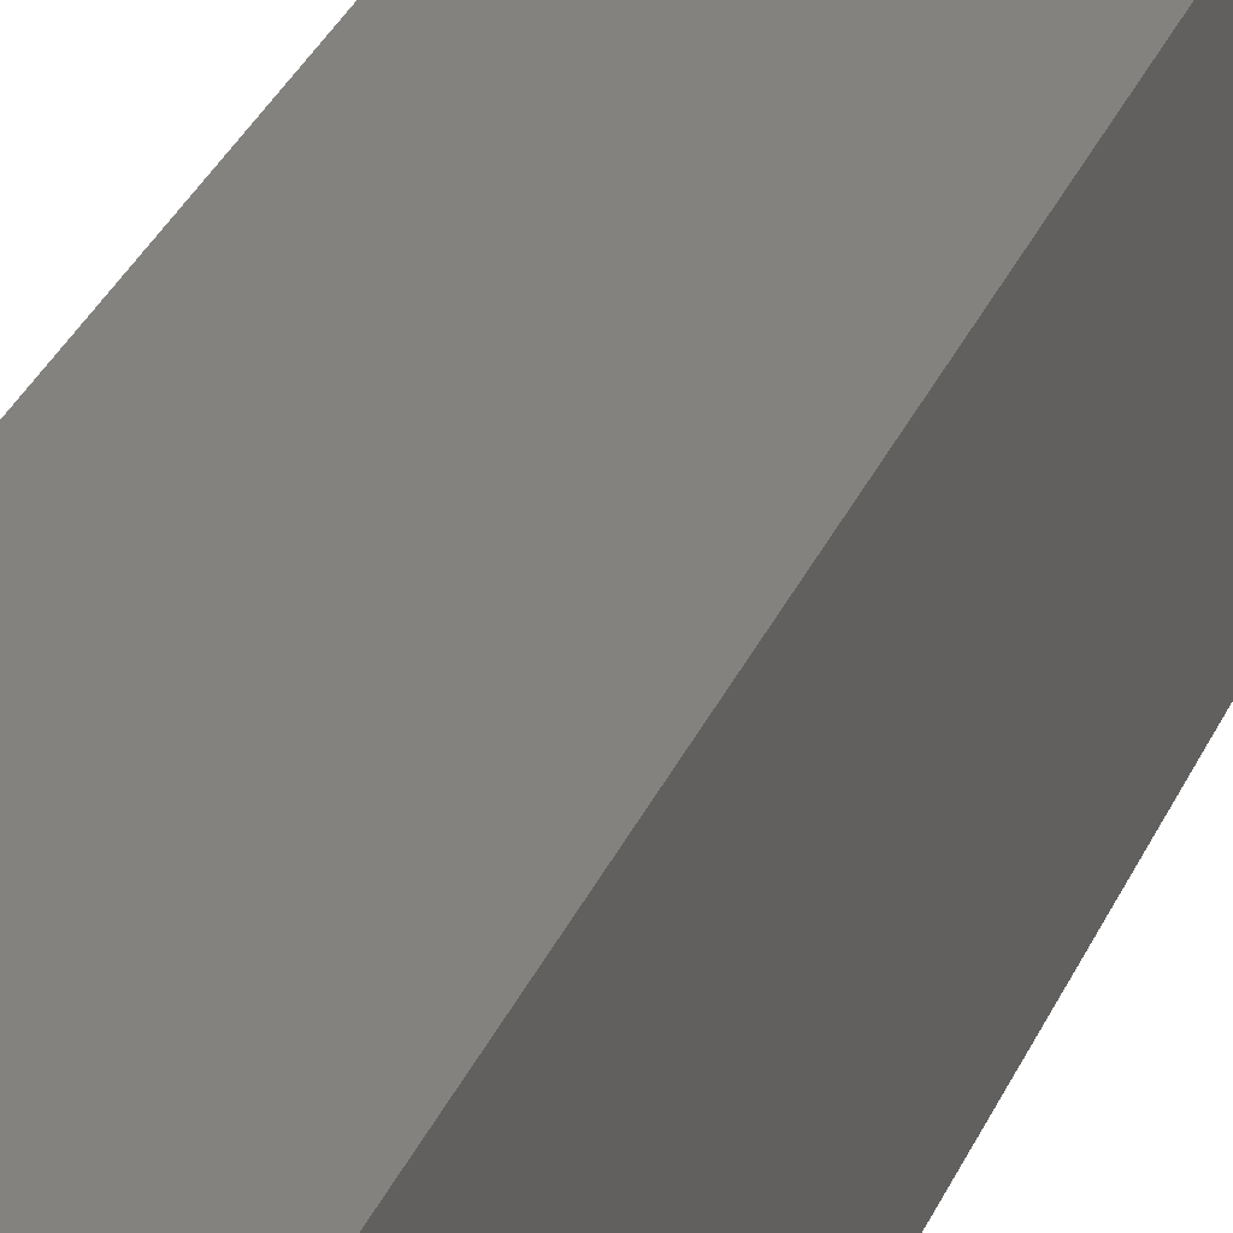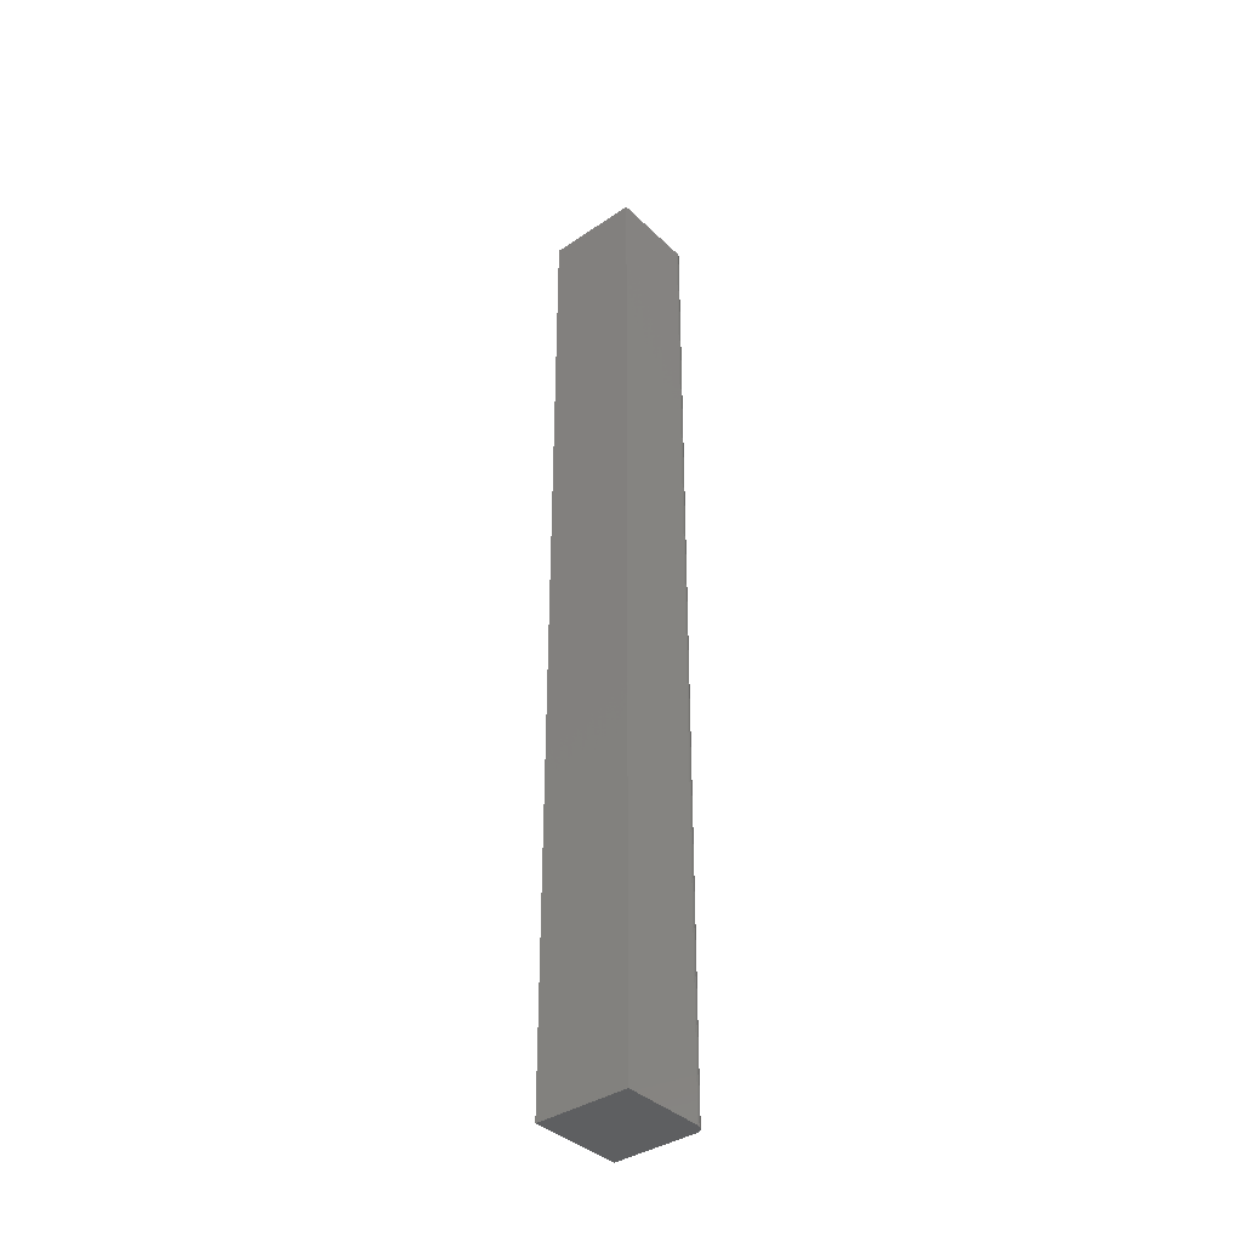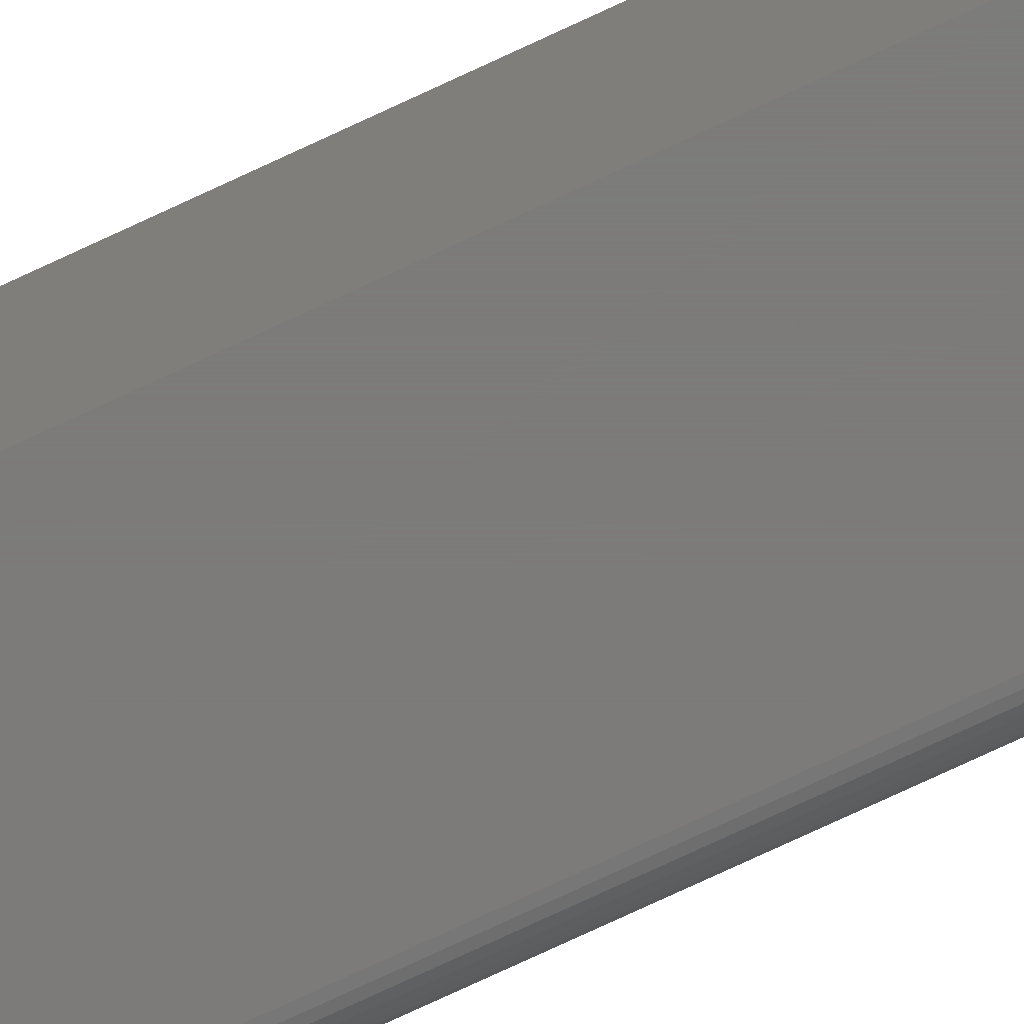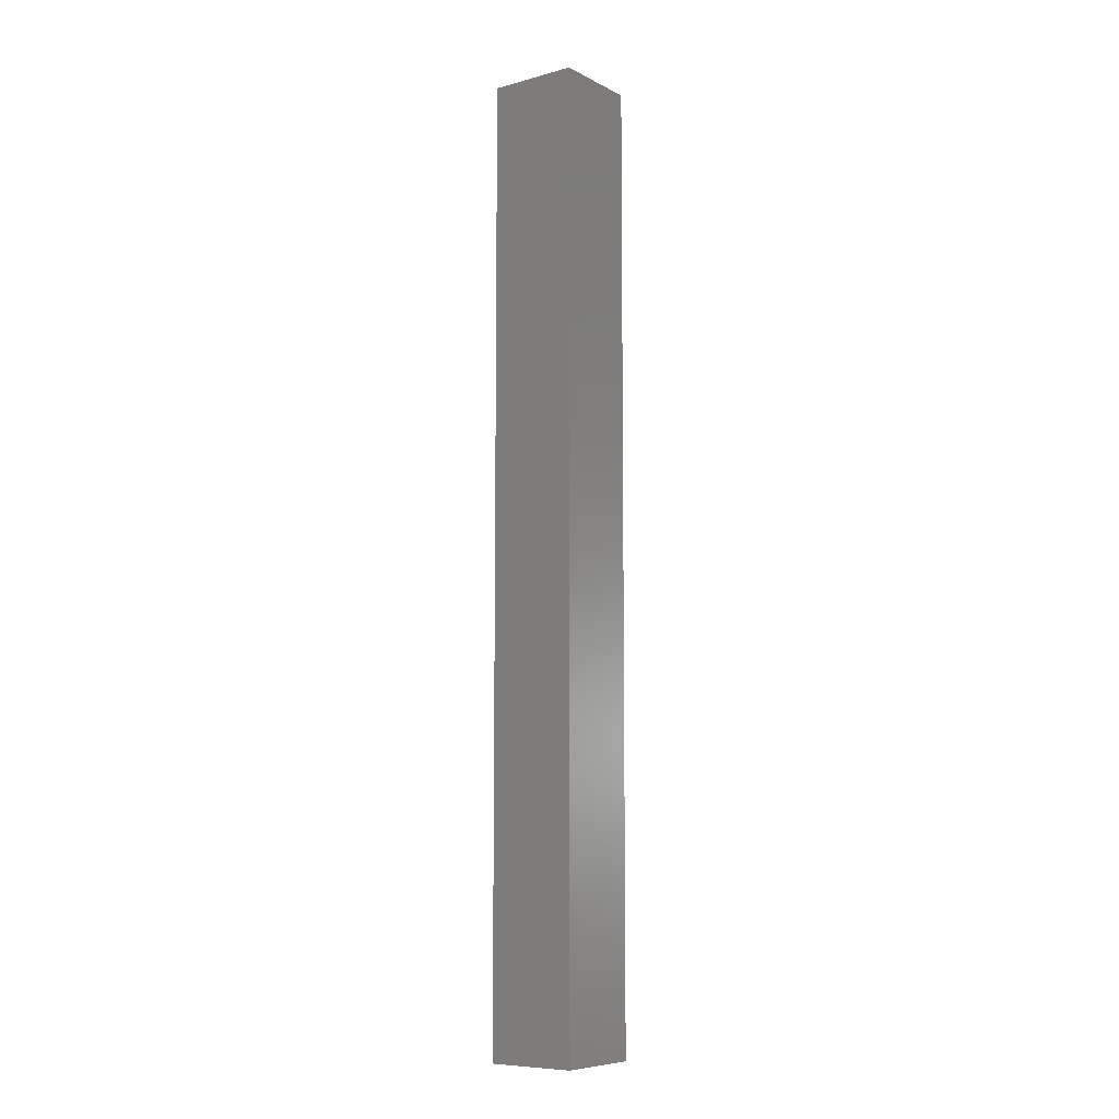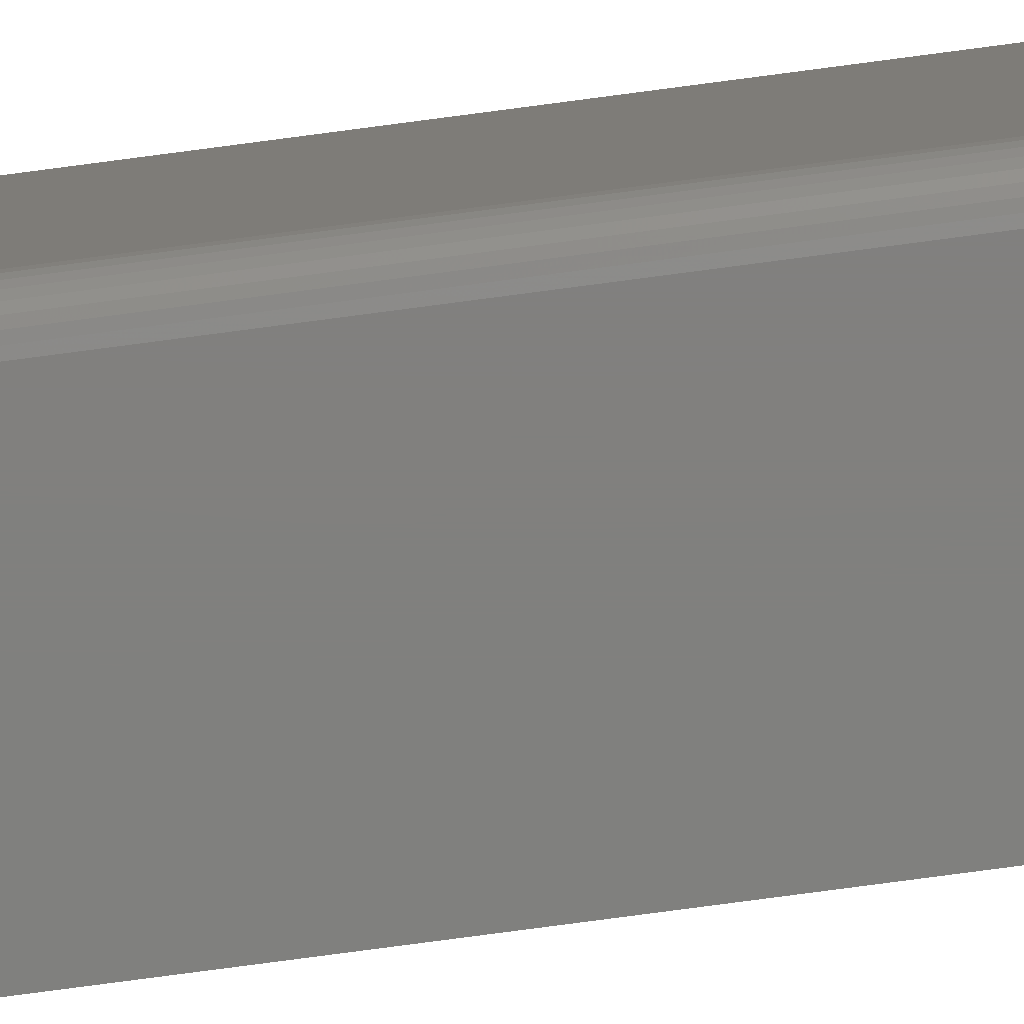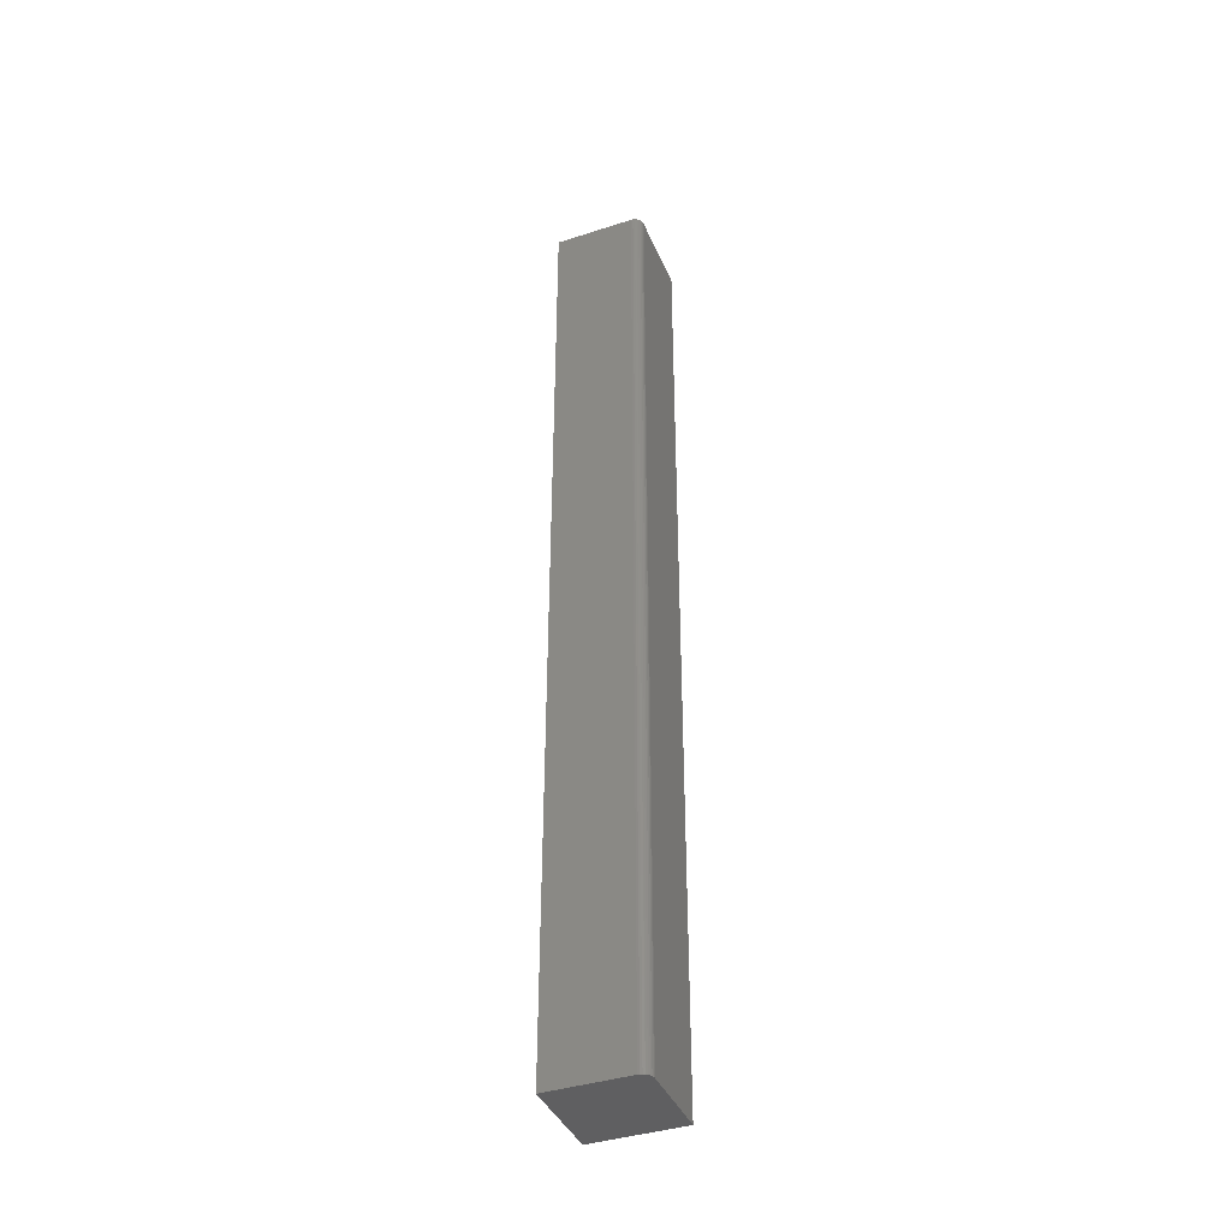
<metadata>
{"format":"stl","ext":"stl","renderer":"f3d","projection":"perspective","resolution":1024,"background":"white","views":[{"elev":17.2,"azim":-168.2,"up":"+Y"},{"elev":-38.6,"azim":-49.8,"up":"+Z"},{"elev":-75.0,"azim":-64.9,"up":"+Y"},{"elev":-8.2,"azim":-143.5,"up":"+Z"},{"elev":-80.0,"azim":97.5,"up":"+Y"},{"elev":-40.0,"azim":21.8,"up":"+Z"}]}
</metadata>
<code>
# stl→obj: 50 verts, 97 faces
v 0.07031 0.007812 0.75
v 0.03875 0.03296 0.75
v 0.03914 0.03125 0.75
v 0.03875 0.02954 0.75
v 0.03766 0.02816 0.75
v 0.03608 0.0274 0.75
v 0 0 0.75
v 0.0625 0 0.75
v 0.03274 0.02816 0.75
v 0.03164 0.02954 0.75
v 0.03125 0.03125 0.75
v 0 0.07031 0.75
v 0.03164 0.03296 0.75
v 0.03274 0.03434 0.75
v 0.03432 0.0351 0.75
v 0.07031 0.07031 0.75
v 0.03766 0.03434 0.75
v 0.06684 0.001317 0.75
v 0.06402 0.0001501 0.75
v 0.06549 0.0005947 0.75
v 0.06802 0.002288 0.75
v 0.069 0.003472 0.75
v 0.06972 0.004823 0.75
v 0.07016 0.006288 0.75
v 0.03432 0.0274 0.7266
v 0.03608 0.0274 0.7266
v 0.03766 0.02816 0.7266
v 0.03875 0.02954 0.7266
v 0.03914 0.03125 0.7266
v 0.03274 0.02816 0.7266
v 0.03164 0.02954 0.7266
v 0.03125 0.03125 0.7266
v 0.03274 0.03434 0.7266
v 0.03164 0.03296 0.7266
v 0.03432 0.0351 0.7266
v 0.03608 0.0351 0.7266
v 0.03766 0.03434 0.7266
v 0.03875 0.03296 0.7266
v 0.06684 0.001317 0
v 0.06549 0.0005947 0
v 0.06402 0.0001501 0
v 0.0625 0 0
v 0 0 0
v 0 0.07031 0
v 0.07031 0.07031 0
v 0.07031 0.007812 0
v 0.07016 0.006288 0
v 0.06972 0.004823 0
v 0.069 0.003472 0
v 0.06802 0.002288 0
f 1 2 3
f 1 3 4
f 1 4 5
f 1 5 6
f 7 8 6
f 7 6 9
f 7 9 10
f 7 10 11
f 12 7 11
f 12 11 13
f 12 13 14
f 12 14 15
f 16 12 15
f 16 15 17
f 16 17 2
f 16 2 1
f 18 6 8
f 18 8 19
f 18 19 20
f 6 18 21
f 6 21 22
f 6 22 23
f 6 23 24
f 6 24 1
f 25 9 6
f 25 6 26
f 26 6 5
f 26 5 27
f 27 5 4
f 27 4 28
f 28 4 3
f 28 3 29
f 25 30 9
f 9 30 31
f 9 31 10
f 10 31 32
f 10 32 11
f 15 14 33
f 33 14 13
f 33 13 34
f 34 13 11
f 34 11 32
f 33 35 15
f 15 35 36
f 15 36 15
f 15 36 37
f 15 37 17
f 17 37 38
f 17 38 2
f 2 38 29
f 2 29 3
f 32 31 29
f 32 29 38
f 32 38 34
f 34 38 37
f 34 37 36
f 34 36 35
f 34 35 33
f 28 29 31
f 28 31 30
f 28 30 25
f 28 25 26
f 28 26 27
f 39 40 41
f 39 41 42
f 39 42 43
f 44 45 46
f 44 46 47
f 44 47 48
f 44 48 49
f 44 49 50
f 44 50 39
f 44 39 43
f 46 45 1
f 1 45 16
f 43 42 7
f 7 42 8
f 46 1 47
f 47 1 24
f 47 24 48
f 48 24 23
f 48 23 49
f 49 23 22
f 49 22 50
f 50 22 21
f 50 21 39
f 39 21 18
f 39 18 40
f 40 18 20
f 40 20 41
f 41 20 19
f 41 19 42
f 42 19 8
f 44 43 12
f 12 43 7
f 45 44 16
f 16 44 12

</code>
